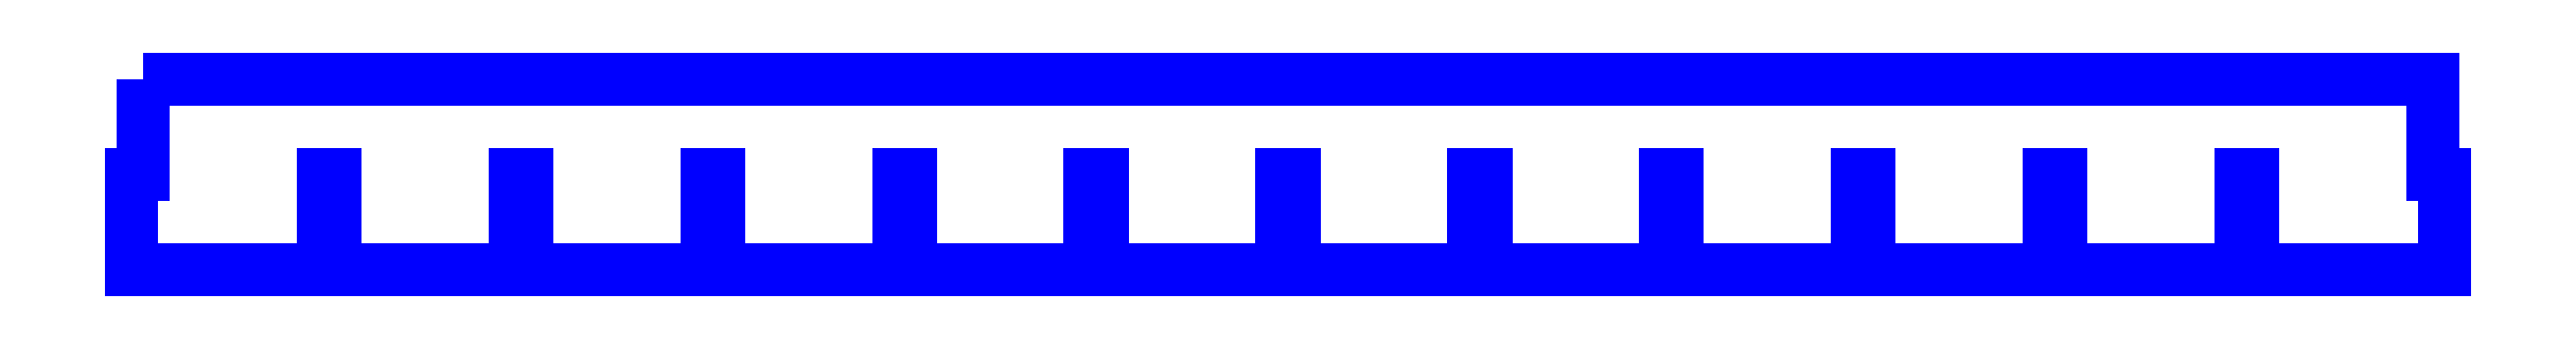
<metadata>
{"format":"dxf","ext":"dxf","renderer":"ezdxf+matplotlib","layout":"modelspace","background":"white","min_lineweight":24,"dpi":150}
</metadata>
<code>
0
SECTION
2
ENTITIES
0
LWPOLYLINE
8
Layer_1
90
54
70
0
10
3.175
20
50.8
30
0
10
3.175
20
25.4
30
0
10
0
20
25.4
30
0
10
0
20
1e-06
30
0
10
51.06
20
1e-06
30
0
10
51.06
20
25.4
30
0
10
54.24
20
25.4
30
0
10
54.24
20
1e-06
30
0
10
102.1
20
1e-06
30
0
10
102.1
20
25.4
30
0
10
105.3
20
25.4
30
0
10
105.3
20
1e-06
30
0
10
153.2
20
1e-06
30
0
10
153.2
20
25.4
30
0
10
156.4
20
25.4
30
0
10
156.4
20
1e-06
30
0
10
204.3
20
1e-06
30
0
10
204.3
20
25.4
30
0
10
207.4
20
25.4
30
0
10
207.4
20
1e-06
30
0
10
255.3
20
1e-06
30
0
10
255.3
20
25.4
30
0
10
258.5
20
25.4
30
0
10
258.5
20
1e-06
30
0
10
306.4
20
1e-06
30
0
10
306.4
20
25.4
30
0
10
309.6
20
25.4
30
0
10
309.6
20
1e-06
30
0
10
357.5
20
1e-06
30
0
10
357.5
20
25.4
30
0
10
360.6
20
25.4
30
0
10
360.6
20
1e-06
30
0
10
408.5
20
1e-06
30
0
10
408.5
20
25.4
30
0
10
411.7
20
25.4
30
0
10
411.7
20
1e-06
30
0
10
459.6
20
1e-06
30
0
10
459.6
20
25.4
30
0
10
462.8
20
25.4
30
0
10
462.8
20
1e-06
30
0
10
510.6
20
1e-06
30
0
10
510.6
20
25.4
30
0
10
513.8
20
25.4
30
0
10
513.8
20
1e-06
30
0
10
561.7
20
1e-06
30
0
10
561.7
20
25.4
30
0
10
564.9
20
25.4
30
0
10
564.9
20
1e-06
30
0
10
616
20
1e-06
30
0
10
616
20
25.4
30
0
10
612.8
20
25.4
30
0
10
612.8
20
50.8
30
0
10
3.175
20
50.8
30
0
10
3.175
20
50.8
30
0
0
ENDSEC
0
EOF

</code>
